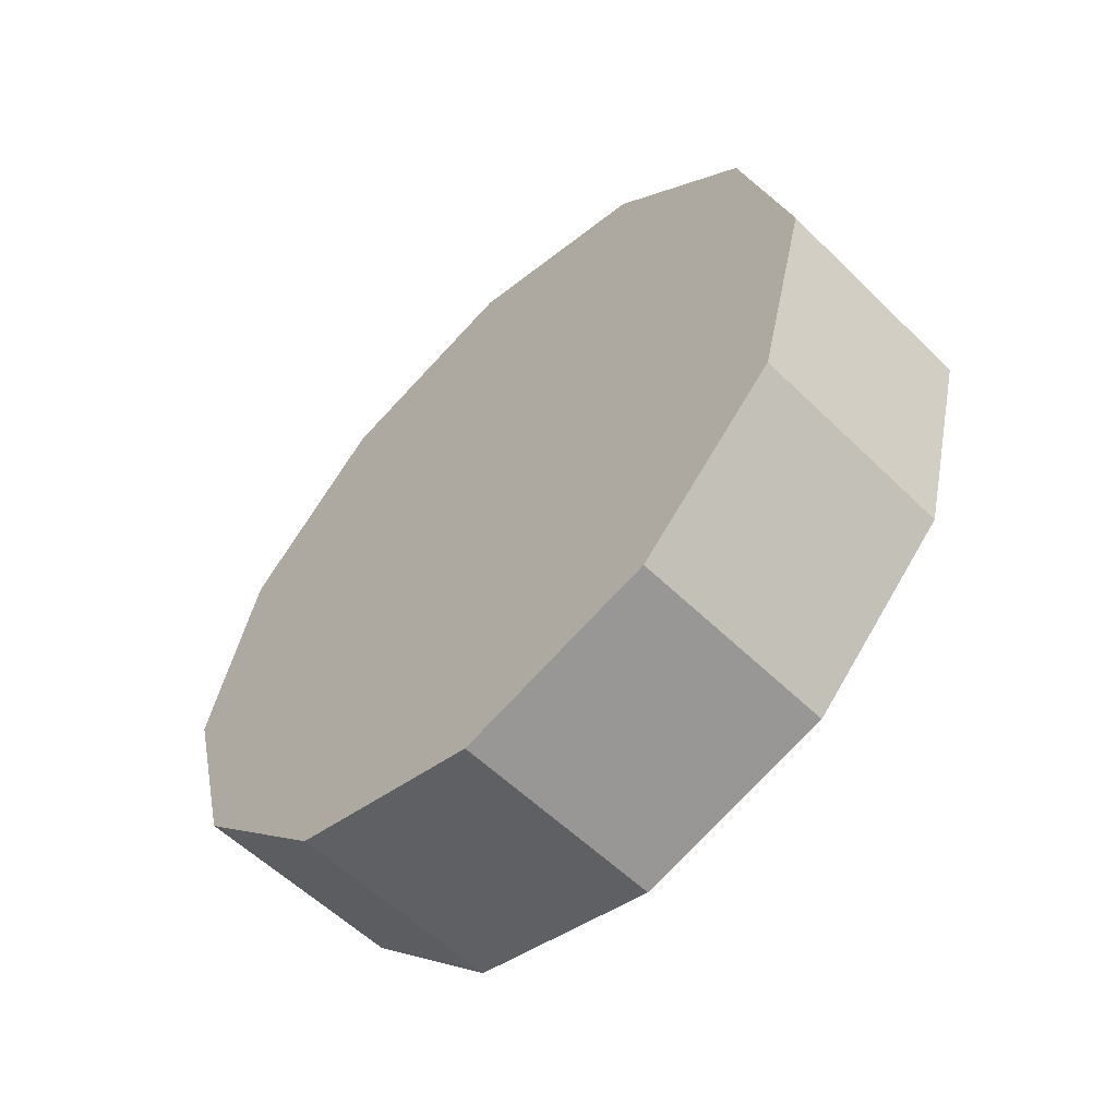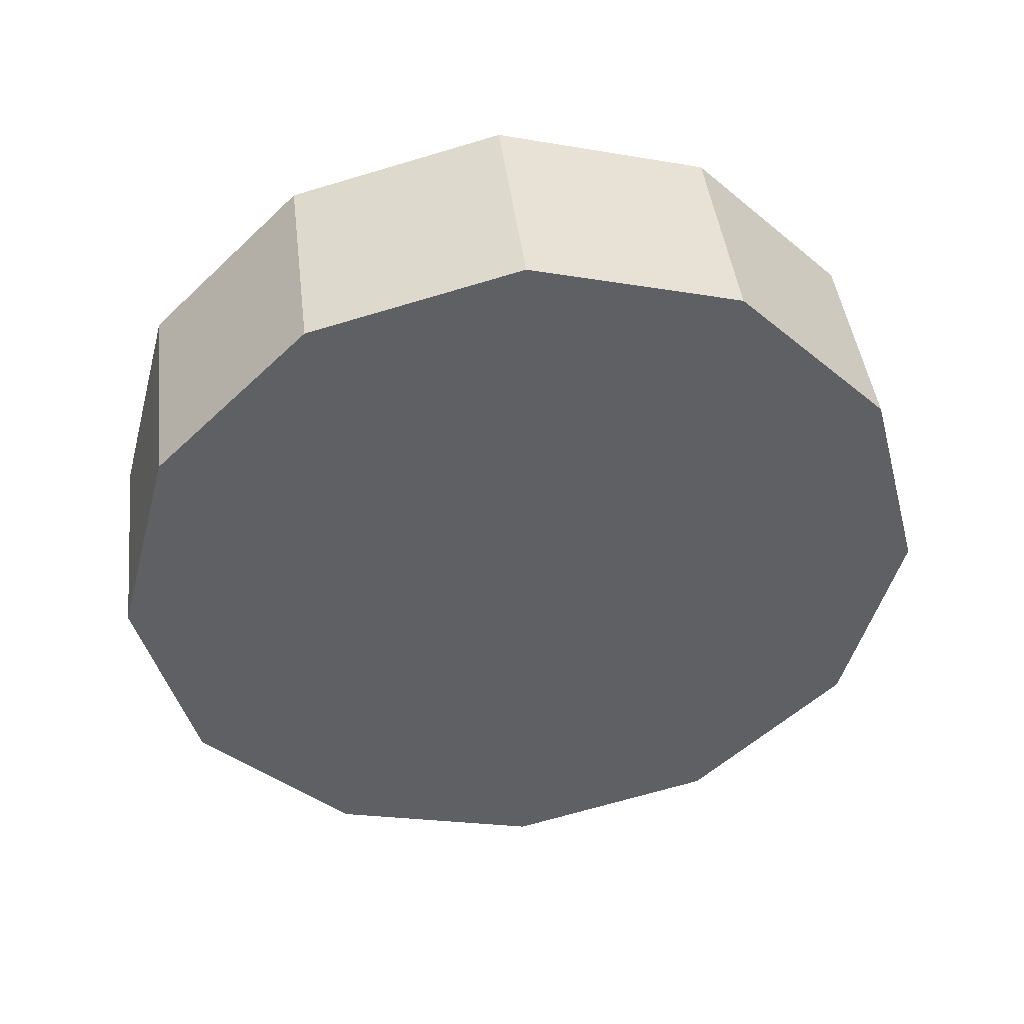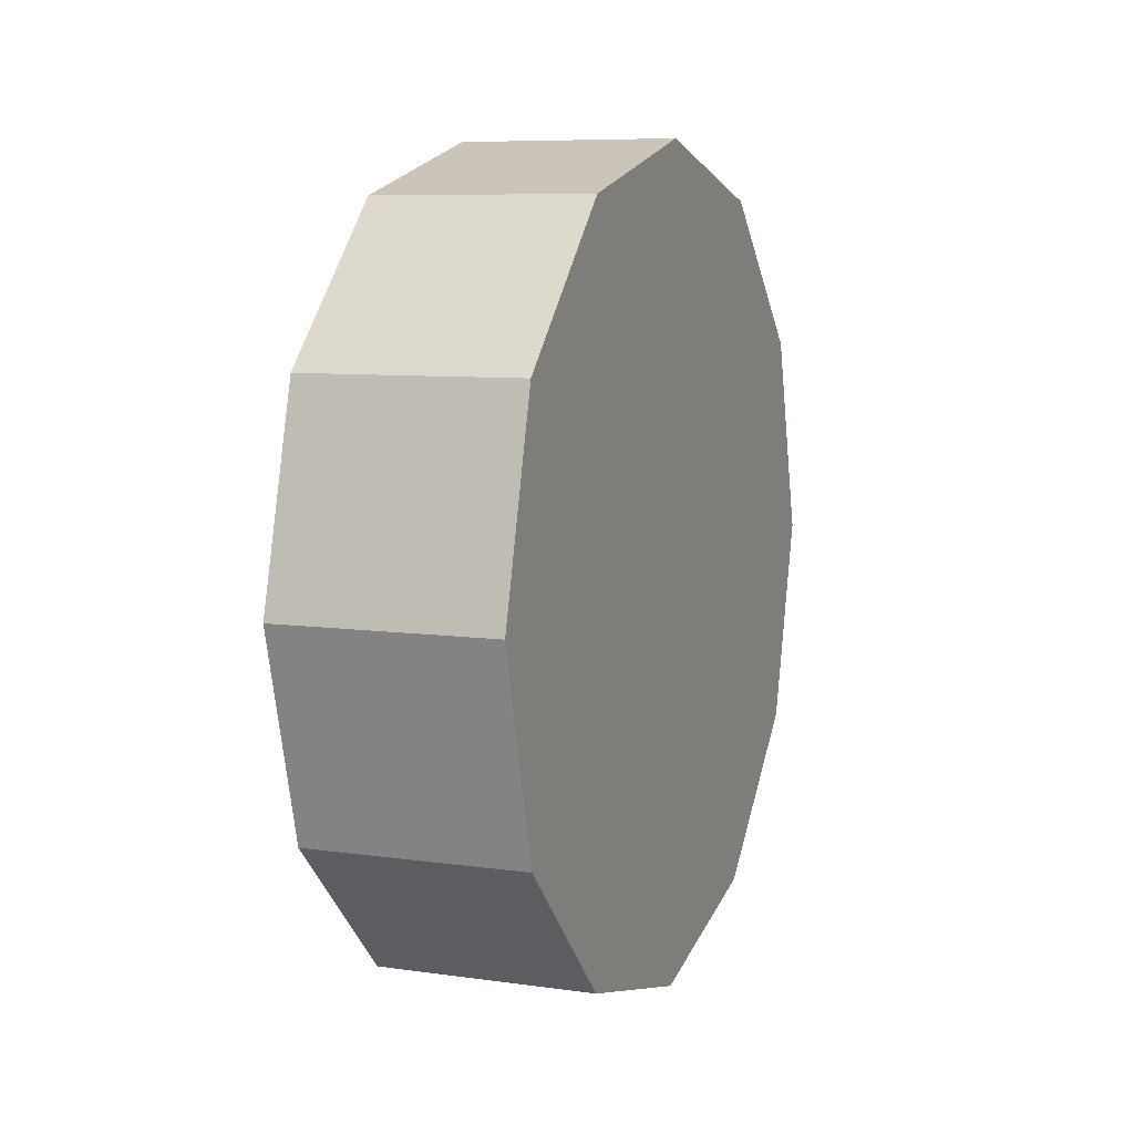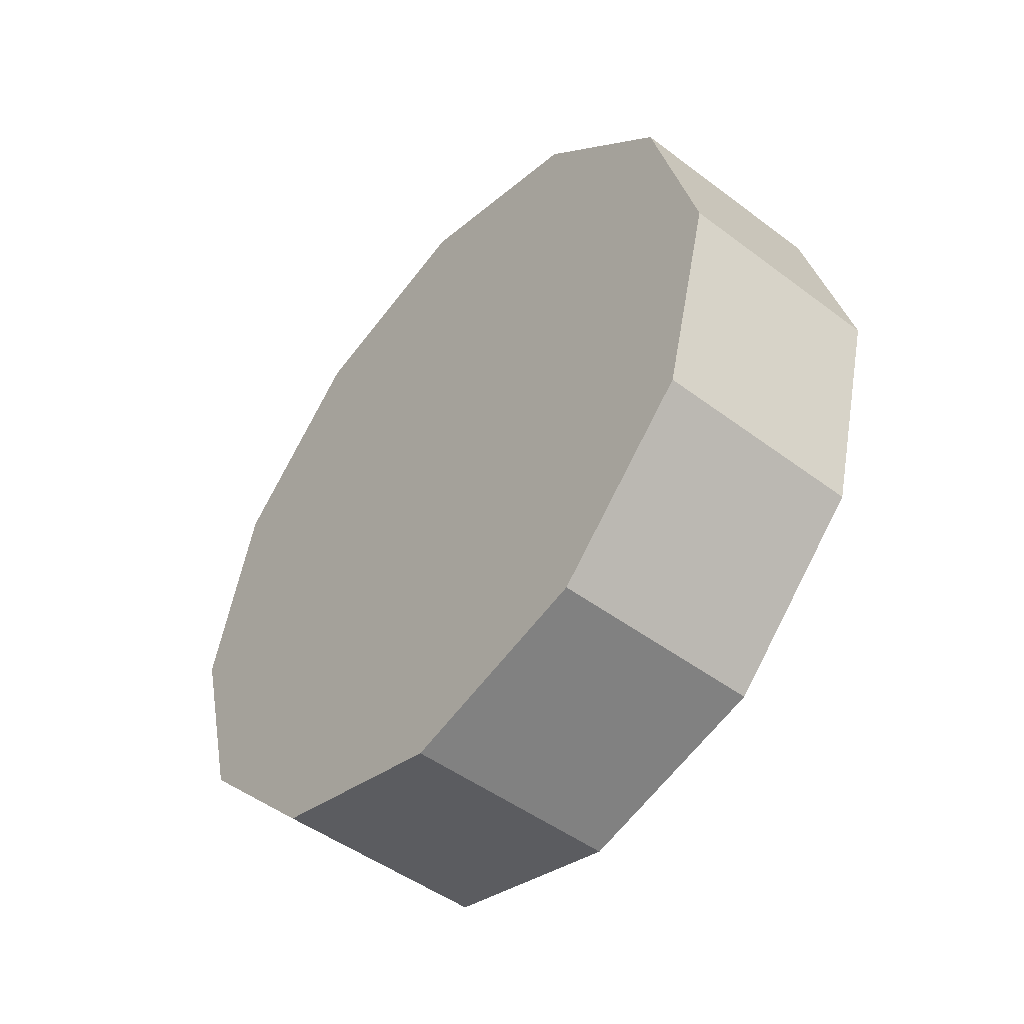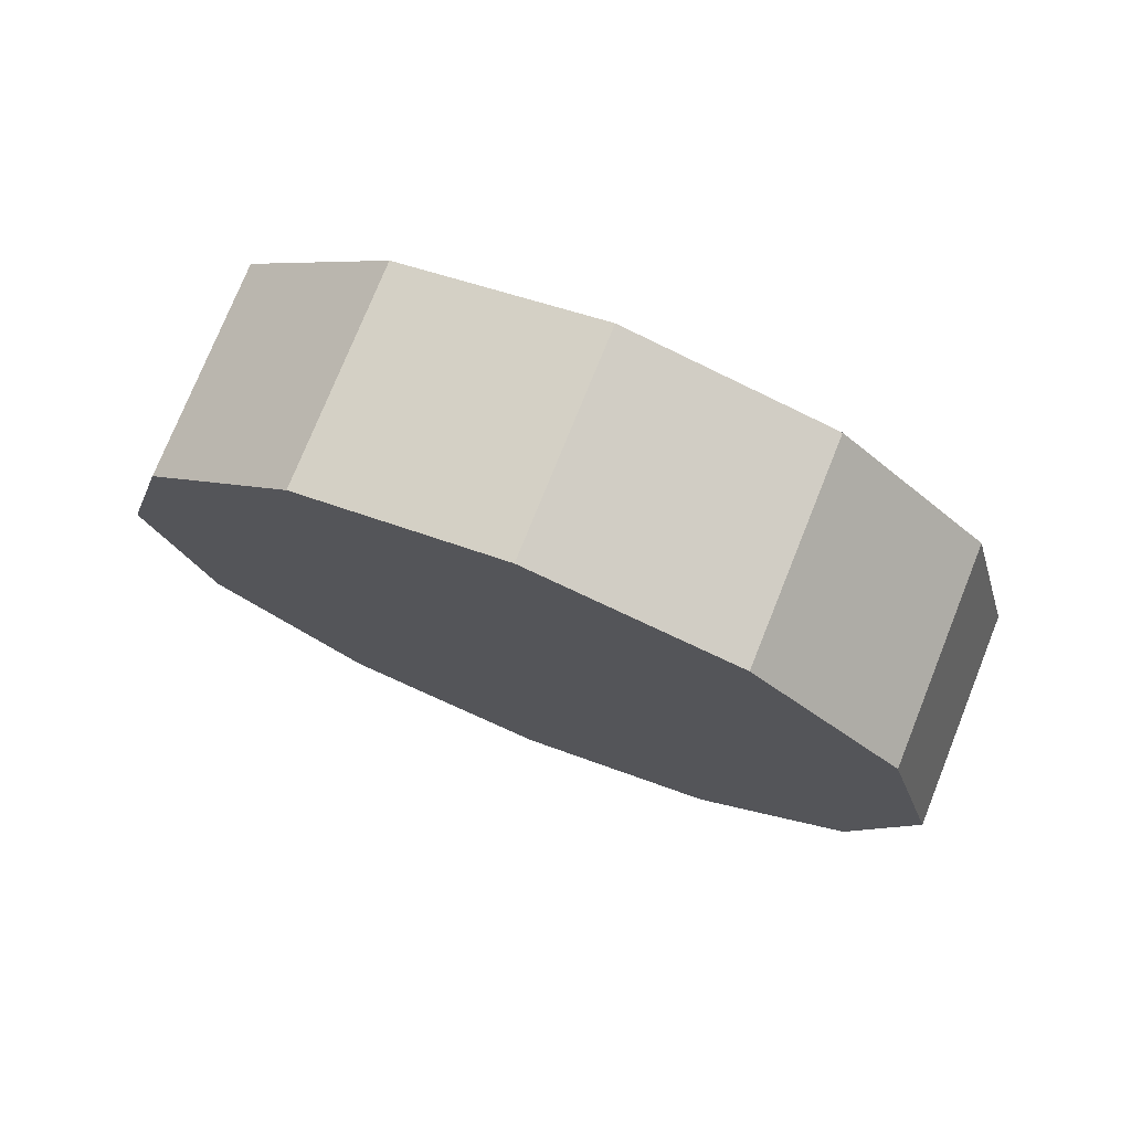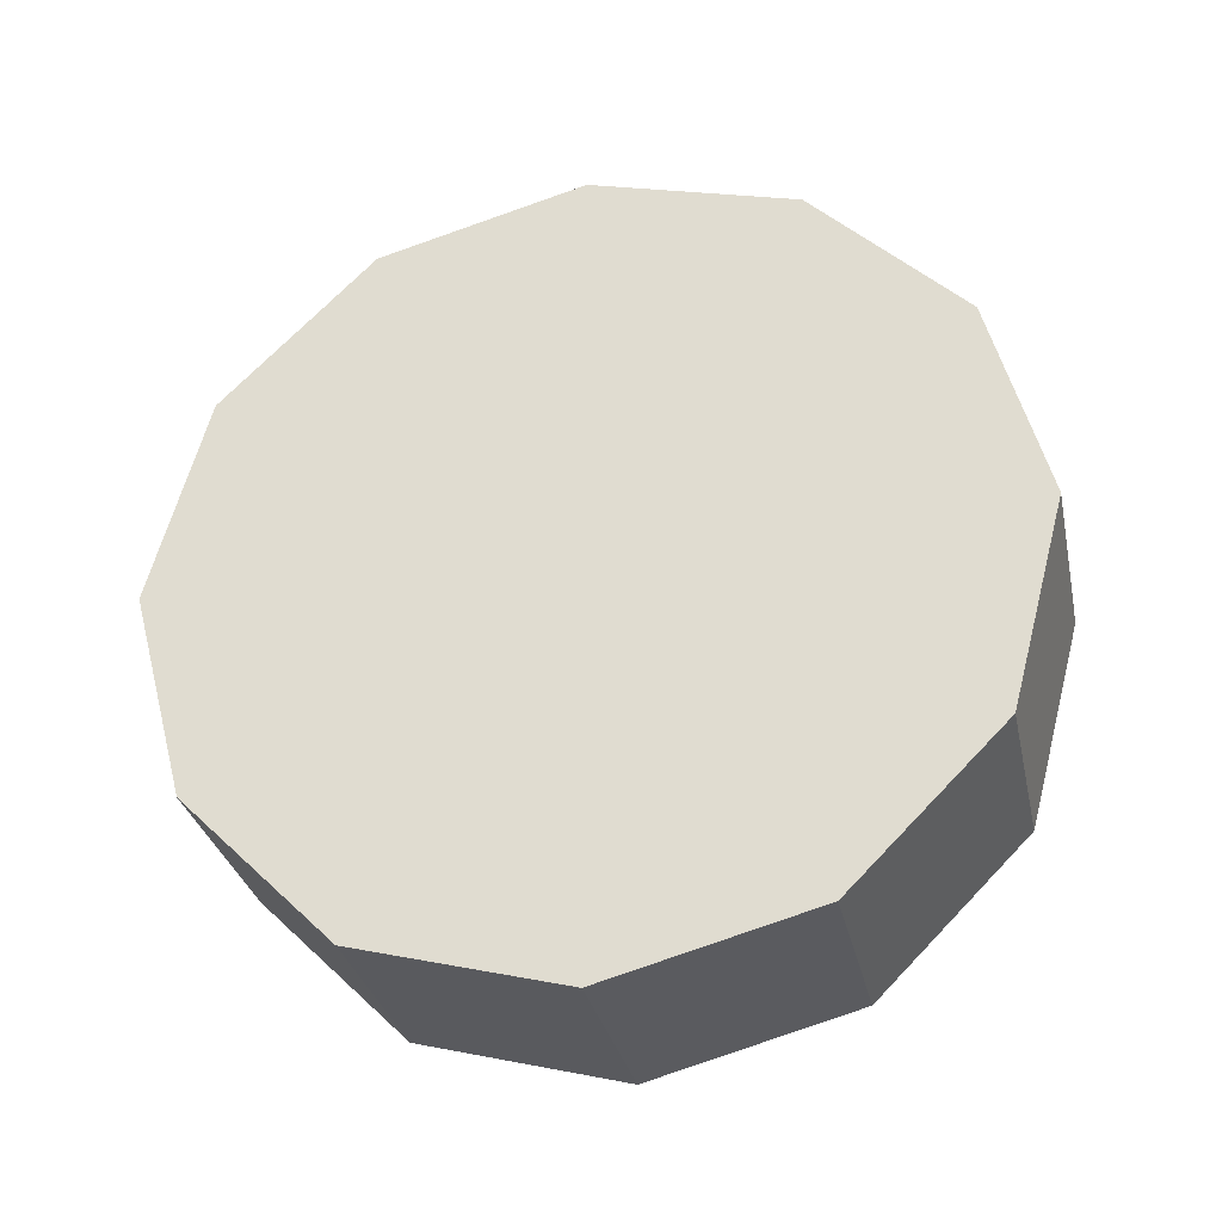
<metadata>
{"format":"obj","ext":"obj","renderer":"f3d","projection":"perspective","resolution":1024,"background":"white","views":[{"elev":-57.3,"azim":-45.3,"up":"+Y"},{"elev":43.9,"azim":83.2,"up":"+Y"},{"elev":7.9,"azim":21.6,"up":"+Z"},{"elev":-48.3,"azim":-40.0,"up":"+Y"},{"elev":75.9,"azim":-68.1,"up":"+Z"},{"elev":-31.1,"azim":-77.9,"up":"+Y"}]}
</metadata>
<code>
v 0.1416 0.4602 0.2657
v -0.1416 0.4602 0.2657
v -0.1416 0.2657 0.4602
v 0.1416 0.2657 0.4602
v 0.1416 0.2657 0.4602
v -0.1416 0.2657 0.4602
v -0.1416 5.851e-07 0.5314
v 0.1416 5.851e-07 0.5314
v 0.1416 5.851e-07 0.5314
v -0.1416 5.851e-07 0.5314
v -0.1416 -0.2657 0.4602
v 0.1416 -0.2657 0.4602
v 0.1416 -0.2657 0.4602
v -0.1416 -0.2657 0.4602
v -0.1416 -0.4602 0.2657
v 0.1416 -0.4602 0.2657
v 0.1416 -0.4602 0.2657
v -0.1416 -0.4602 0.2657
v -0.1416 -0.5314 2.313e-07
v 0.1416 -0.5314 2.313e-07
v 0.1416 -0.5314 2.313e-07
v -0.1416 -0.5314 2.313e-07
v -0.1416 -0.4602 -0.2657
v 0.1416 -0.4602 -0.2657
v 0.1416 -0.4602 -0.2657
v -0.1416 -0.4602 -0.2657
v -0.1416 -0.2657 -0.4602
v 0.1416 -0.2657 -0.4602
v 0.1416 -0.2657 -0.4602
v -0.1416 -0.2657 -0.4602
v -0.1416 5.851e-07 -0.5314
v 0.1416 5.851e-07 -0.5314
v 0.1416 5.851e-07 -0.5314
v -0.1416 5.851e-07 -0.5314
v -0.1416 0.2657 -0.4602
v 0.1416 0.2657 -0.4602
v 0.1416 0.2657 -0.4602
v -0.1416 0.2657 -0.4602
v -0.1416 0.4602 -0.2657
v 0.1416 0.4602 -0.2657
v 0.1416 0.4602 -0.2657
v -0.1416 0.4602 -0.2657
v -0.1416 0.5314 2.313e-07
v 0.1416 0.5314 2.313e-07
v 0.1416 0.5314 2.313e-07
v -0.1416 0.5314 2.313e-07
v -0.1416 0.4602 0.2657
v 0.1416 0.4602 0.2657
v -0.1416 0.4602 0.2657
v -0.1416 5.851e-07 2.313e-07
v -0.1416 0.2657 0.4602
v -0.1416 0.5314 2.313e-07
v -0.1416 5.851e-07 2.313e-07
v -0.1416 5.851e-07 2.313e-07
v -0.1416 5.851e-07 0.5314
v -0.1416 0.4602 -0.2657
v -0.1416 5.851e-07 2.313e-07
v -0.1416 5.851e-07 2.313e-07
v -0.1416 -0.2657 0.4602
v -0.1416 0.2657 -0.4602
v -0.1416 5.851e-07 2.313e-07
v -0.1416 5.851e-07 2.313e-07
v -0.1416 -0.4602 0.2657
v -0.1416 5.851e-07 -0.5314
v -0.1416 5.851e-07 2.313e-07
v -0.1416 5.851e-07 2.313e-07
v -0.1416 -0.5314 2.313e-07
v -0.1416 -0.2657 -0.4602
v -0.1416 5.851e-07 2.313e-07
v -0.1416 5.851e-07 2.313e-07
v -0.1416 -0.4602 -0.2657
v -0.1416 5.851e-07 2.313e-07
v 0.1416 0.2657 0.4602
v 0.1416 5.851e-07 0.5314
v 0.1416 0.4602 0.2657
v 0.1416 -0.2657 0.4602
v 0.1416 -0.4602 0.2657
v 0.1416 -0.5314 2.313e-07
v 0.1416 -0.4602 -0.2657
v 0.1416 -0.2657 -0.4602
v 0.1416 5.851e-07 -0.5314
v 0.1416 0.2657 -0.4602
v 0.1416 0.4602 -0.2657
v 0.1416 0.5314 2.313e-07
f 2 3 1
f 3 4 1
f 6 7 5
f 7 8 5
f 10 11 9
f 11 12 9
f 14 15 13
f 15 16 13
f 18 19 17
f 19 20 17
f 22 23 21
f 23 24 21
f 26 27 25
f 27 28 25
f 30 31 29
f 31 32 29
f 34 35 33
f 35 36 33
f 38 39 37
f 39 40 37
f 42 43 41
f 43 44 41
f 46 47 45
f 47 48 45
f 50 51 49
f 53 49 52
f 54 55 51
f 57 52 56
f 58 59 55
f 61 56 60
f 62 63 59
f 65 60 64
f 66 67 63
f 69 64 68
f 70 71 67
f 72 68 71
f 74 75 73
f 76 75 74
f 77 75 76
f 78 75 77
f 79 75 78
f 80 75 79
f 81 75 80
f 82 75 81
f 83 75 82
f 84 75 83

</code>
